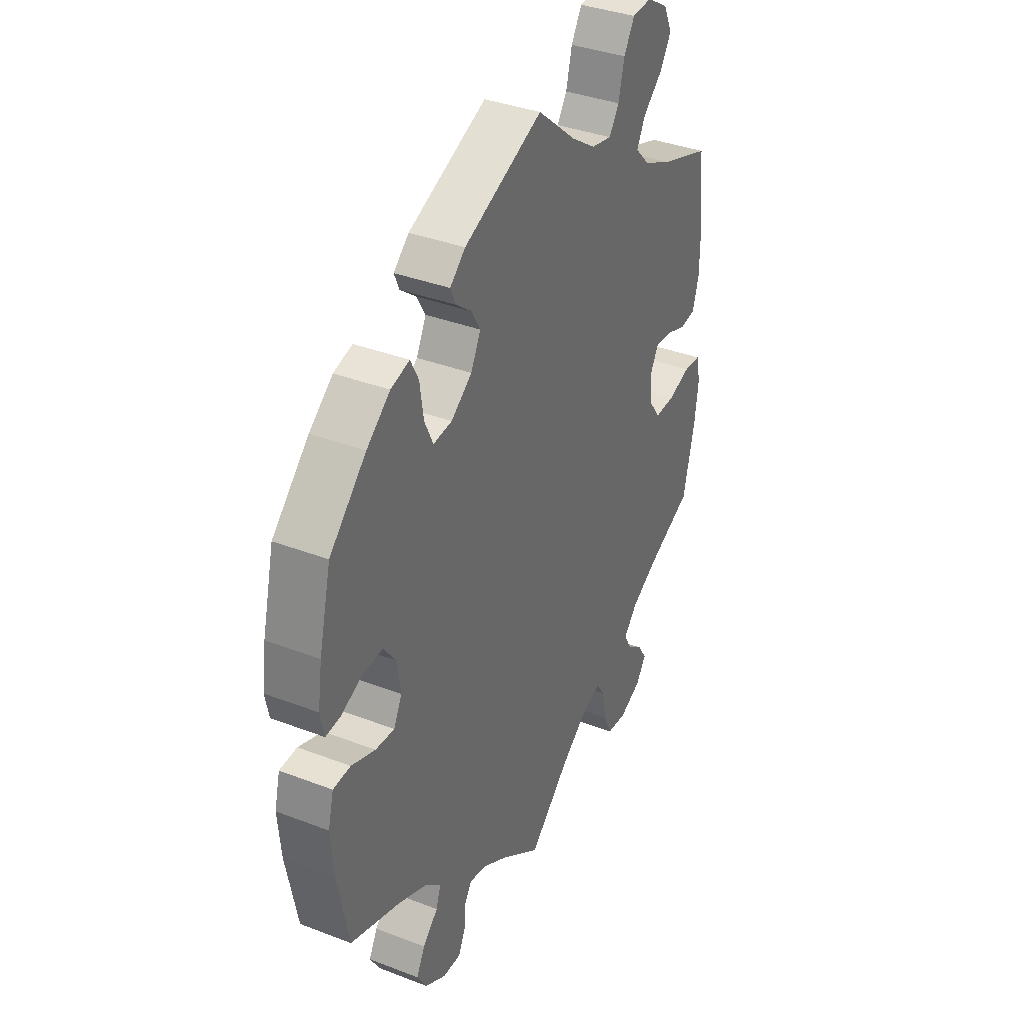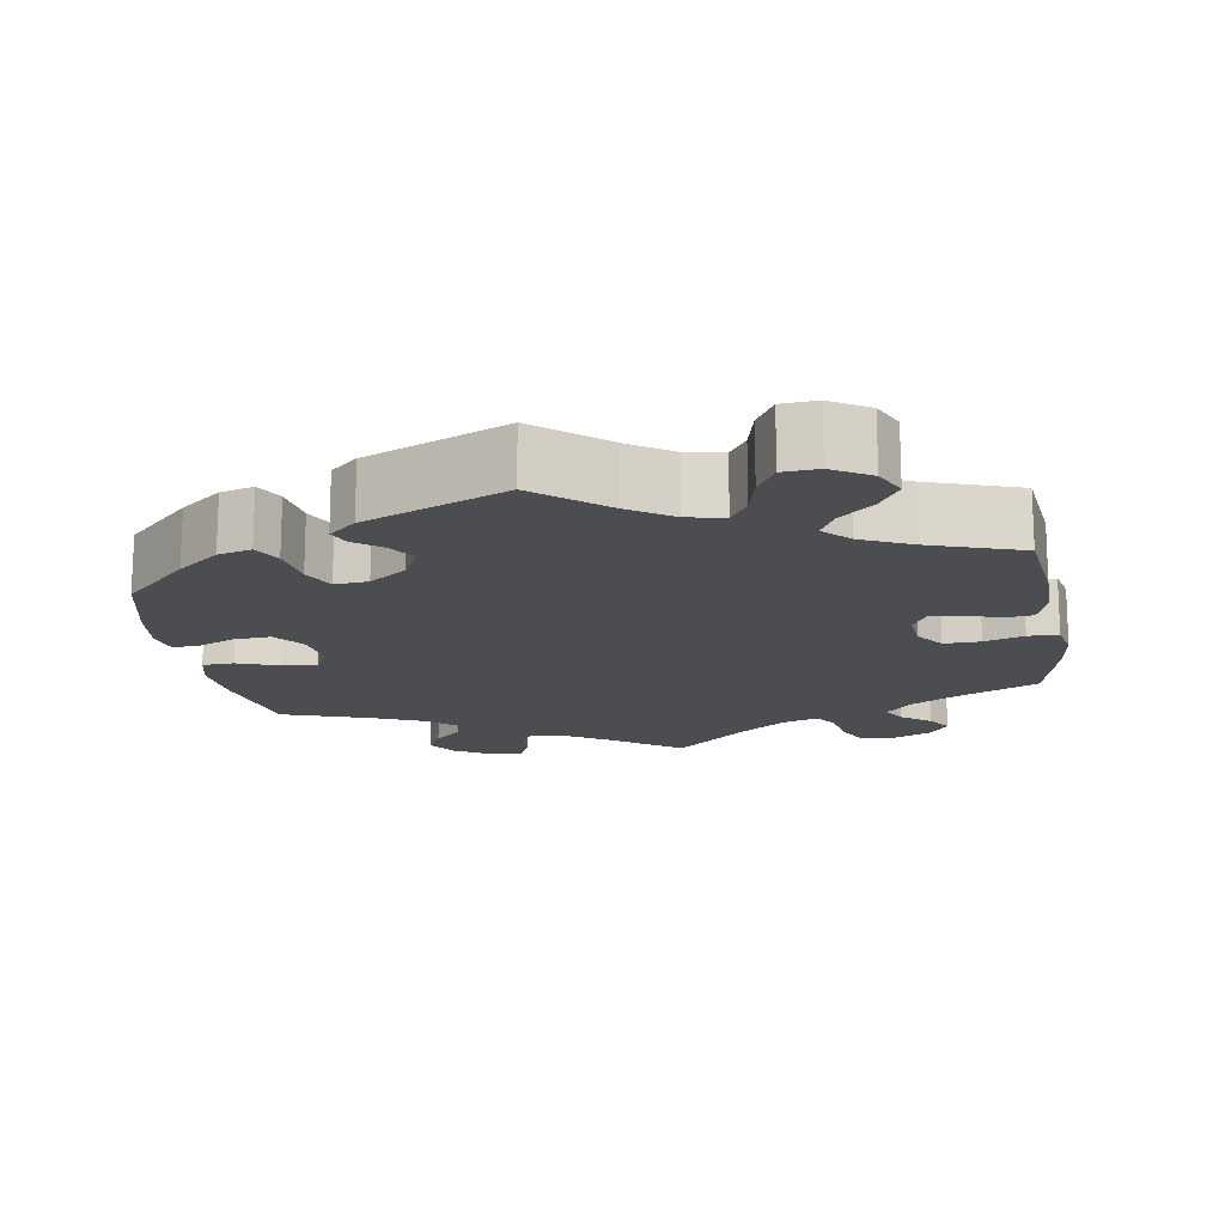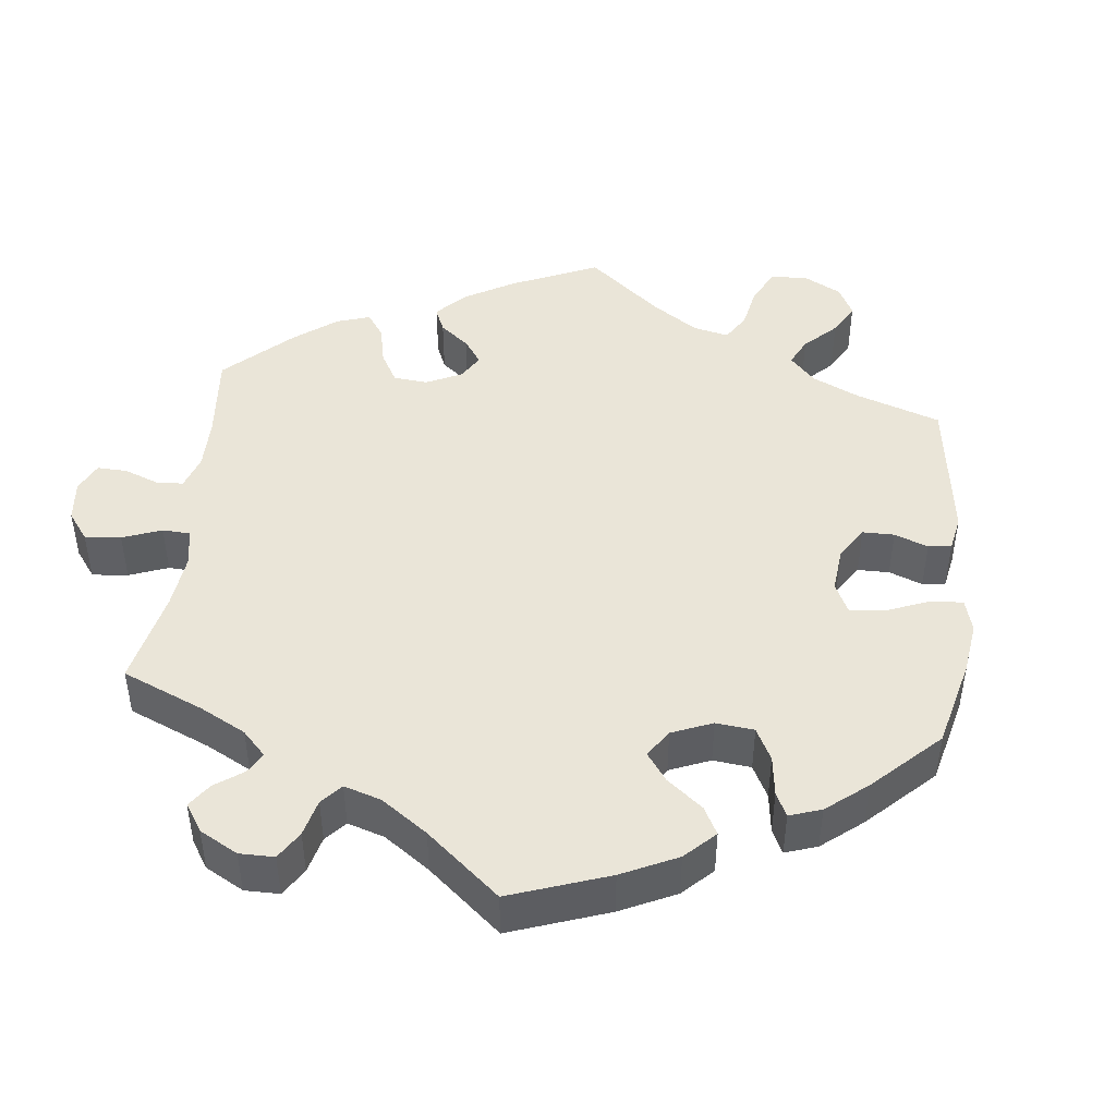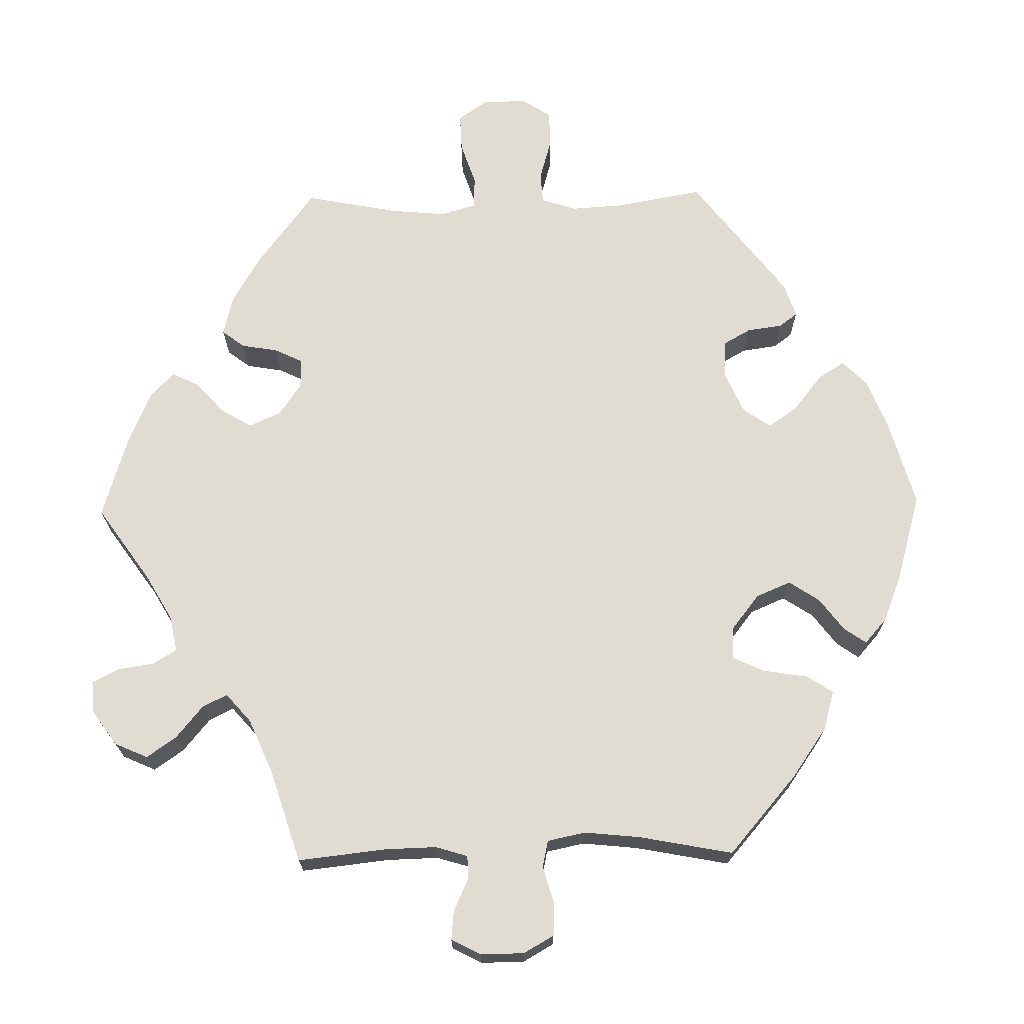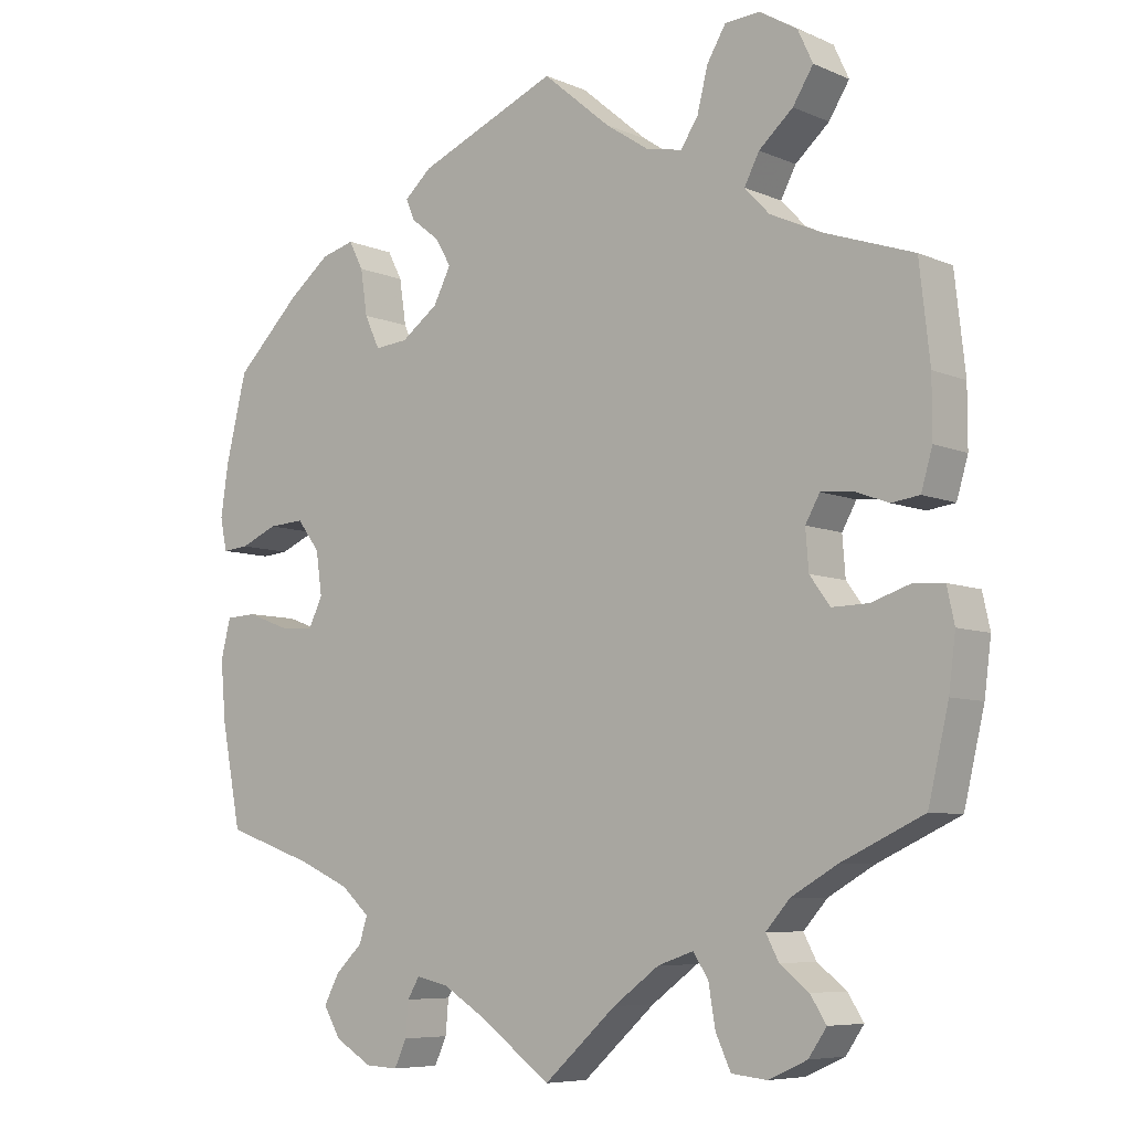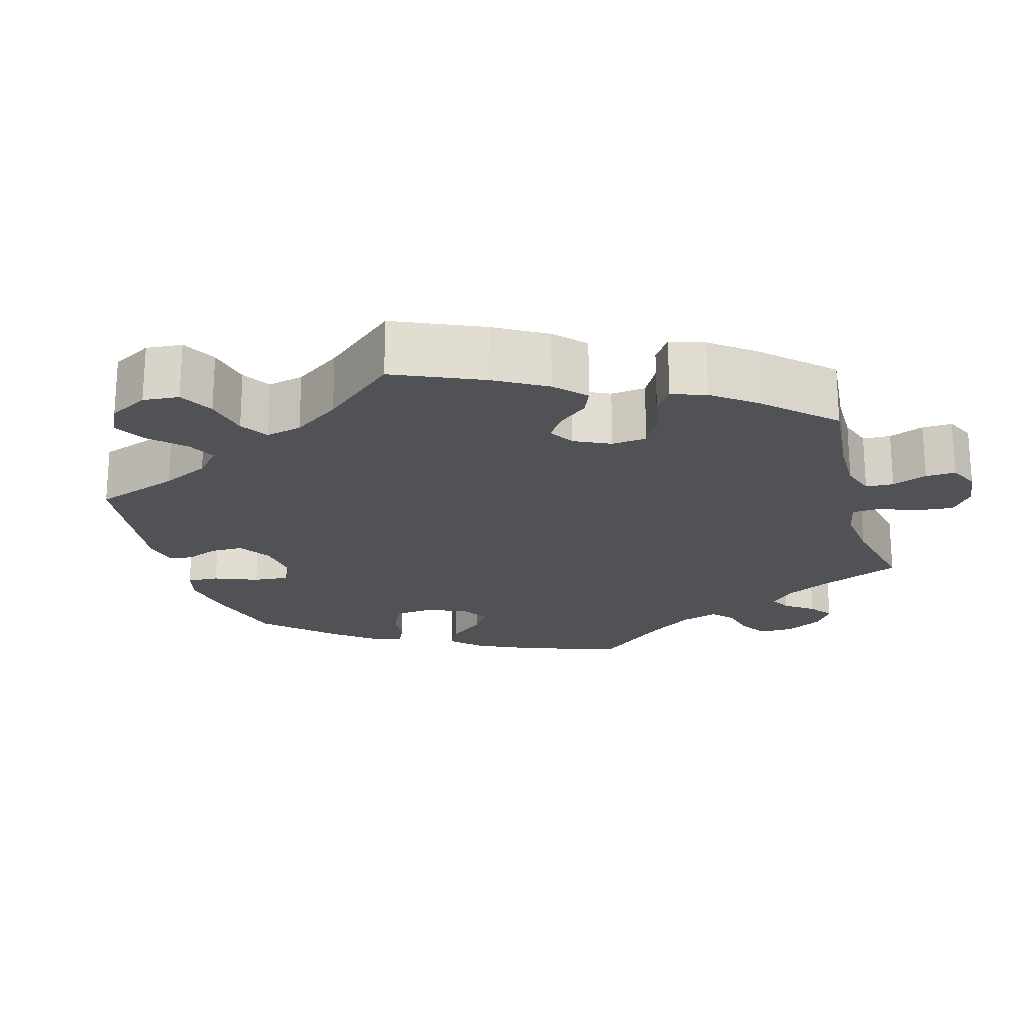
<metadata>
{"format":"obj","ext":"obj","renderer":"f3d","projection":"perspective","resolution":1024,"background":"white","views":[{"elev":36.7,"azim":-63.5,"up":"+Z"},{"elev":-15.9,"azim":9.5,"up":"+Y"},{"elev":45.0,"azim":-114.0,"up":"+Y"},{"elev":69.2,"azim":-151.0,"up":"+Y"},{"elev":-7.1,"azim":39.4,"up":"+Z"},{"elev":-20.7,"azim":75.8,"up":"+Y"}]}
</metadata>
<code>
v 0.514 0.07 0.164
v 0.514 0.07 0.087
v 0.499 0.07 0.036
v 0.462 0.07 0.031
v 0.416 0.07 0.048
v 0.375 0.07 0.051
v 0.356 0.07 0.017
v 0.36 0.07 -0.035
v 0.387 0.07 -0.072
v 0.435 0.07 -0.071
v 0.487 0.07 -0.054
v 0.527 0.07 -0.057
v 0.537 0.07 -0.103
v 0.528 0.07 -0.173
v 0.501 0.07 -0.288
v 0.393 0.07 -0.338
v 0.332 0.07 -0.373
v 0.3 0.07 -0.409
v 0.317 0.07 -0.441
v 0.355 0.07 -0.471
v 0.376 0.07 -0.504
v 0.352 0.07 -0.539
v 0.301 0.07 -0.562
v 0.254 0.07 -0.557
v 0.234 0.07 -0.514
v 0.225 0.07 -0.46
v 0.205 0.07 -0.43
v 0.158 0.07 -0.446
v 0.097 0.07 -0.491
v 0.001 0.07 -0.578
v -0.093 0.07 -0.509
v -0.15 0.07 -0.474
v -0.193 0.07 -0.464
v -0.209 0.07 -0.491
v -0.213 0.07 -0.536
v -0.229 0.07 -0.571
v -0.272 0.07 -0.569
v -0.321 0.07 -0.54
v -0.344 0.07 -0.501
v -0.324 0.07 -0.463
v -0.288 0.07 -0.428
v -0.277 0.07 -0.394
v -0.315 0.07 -0.36
v -0.382 0.07 -0.33
v -0.5 0.07 -0.289
v -0.526 0.07 -0.155
v -0.533 0.07 -0.075
v -0.52 0.07 -0.023
v -0.479 0.07 -0.021
v -0.423 0.07 -0.042
v -0.378 0.07 -0.046
v -0.359 0.07 -0.007
v -0.367 0.07 0.05
v -0.397 0.07 0.09
v -0.445 0.07 0.087
v -0.494 0.07 0.066
v -0.529 0.07 0.063
v -0.538 0.07 0.106
v -0.528 0.07 0.174
v -0.5 0.07 0.289
v -0.414 0.07 0.374
v -0.359 0.07 0.418
v -0.315 0.07 0.43
v -0.296 0.07 0.393
v -0.287 0.07 0.333
v -0.267 0.07 0.29
v -0.223 0.07 0.294
v -0.174 0.07 0.33
v -0.151 0.07 0.375
v -0.172 0.07 0.411
v -0.209 0.07 0.44
v -0.221 0.07 0.468
v -0.185 0.07 0.5
v 0 0.07 0.578
v 0.09 0.07 0.502
v 0.147 0.07 0.464
v 0.195 0.07 0.454
v 0.218 0.07 0.489
v 0.232 0.07 0.545
v 0.257 0.07 0.587
v 0.303 0.07 0.59
v 0.353 0.07 0.56
v 0.373 0.07 0.517
v 0.346 0.07 0.474
v 0.301 0.07 0.434
v 0.281 0.07 0.396
v 0.314 0.07 0.361
v 0.381 0.07 0.33
v 0.5 0.07 0.289
v 0.514 0 0.164
v 0.514 0 0.087
v 0.499 0 0.036
v 0.462 0 0.031
v 0.416 0 0.048
v 0.375 0 0.051
v 0.356 0 0.017
v 0.36 0 -0.035
v 0.387 0 -0.072
v 0.435 0 -0.071
v 0.487 0 -0.054
v 0.527 0 -0.057
v 0.537 0 -0.103
v 0.528 0 -0.173
v 0.501 0 -0.288
v 0.393 0 -0.338
v 0.332 0 -0.373
v 0.3 0 -0.409
v 0.317 0 -0.441
v 0.355 0 -0.471
v 0.376 0 -0.504
v 0.352 0 -0.539
v 0.301 0 -0.562
v 0.254 0 -0.557
v 0.234 0 -0.514
v 0.225 0 -0.46
v 0.205 0 -0.43
v 0.158 0 -0.446
v 0.097 0 -0.491
v 0.001 0 -0.578
v -0.093 0 -0.509
v -0.15 0 -0.474
v -0.193 0 -0.464
v -0.209 0 -0.491
v -0.213 0 -0.536
v -0.229 0 -0.571
v -0.272 0 -0.569
v -0.321 0 -0.54
v -0.344 0 -0.501
v -0.324 0 -0.463
v -0.288 0 -0.428
v -0.277 0 -0.394
v -0.315 0 -0.36
v -0.382 0 -0.33
v -0.5 0 -0.289
v -0.526 0 -0.155
v -0.533 0 -0.075
v -0.52 0 -0.023
v -0.479 0 -0.021
v -0.423 0 -0.042
v -0.378 0 -0.046
v -0.359 0 -0.007
v -0.367 0 0.05
v -0.397 0 0.09
v -0.445 0 0.087
v -0.494 0 0.066
v -0.529 0 0.063
v -0.538 0 0.106
v -0.528 0 0.174
v -0.5 0 0.289
v -0.414 0 0.374
v -0.359 0 0.418
v -0.315 0 0.43
v -0.296 0 0.393
v -0.287 0 0.333
v -0.267 0 0.29
v -0.223 0 0.294
v -0.174 0 0.33
v -0.151 0 0.375
v -0.172 0 0.411
v -0.209 0 0.44
v -0.221 0 0.468
v -0.185 0 0.5
v 0 0 0.578
v 0.09 0 0.502
v 0.147 0 0.464
v 0.195 0 0.454
v 0.218 0 0.489
v 0.232 0 0.545
v 0.257 0 0.587
v 0.303 0 0.59
v 0.353 0 0.56
v 0.373 0 0.517
v 0.346 0 0.474
v 0.301 0 0.434
v 0.281 0 0.396
v 0.314 0 0.361
v 0.381 0 0.33
v 0.5 0 0.289
f 88 89 1 2
f 87 88 2 3
f 86 87 3 4
f 82 83 84 85
f 82 85 86
f 81 82 86
f 78 79 80 81
f 77 78 81 86
f 76 77 86 4
f 72 73 74 75
f 70 71 72 75
f 69 70 75 76
f 68 69 76 4
f 62 63 64 65
f 62 65 66
f 61 62 66
f 60 61 66
f 59 60 66
f 58 59 66 67
f 55 56 57 58
f 54 55 58 67
f 47 48 49 50
f 47 50 51
f 44 45 46 47
f 43 44 47 51
f 42 43 51 52
f 38 39 40 41
f 38 41 42
f 37 38 42
f 34 35 36 37
f 33 34 37 42
f 32 33 42 52
f 29 30 31
f 28 29 31 32
f 27 28 32 52
f 23 24 25 26
f 23 26 27
f 22 23 27
f 19 20 21 22
f 18 19 22 27
f 17 18 27 52
f 13 14 15 16
f 10 11 12 13
f 9 10 13 16
f 8 9 16 17
f 67 68 4 5
f 53 54 67
f 7 8 17 52
f 6 7 52 53
f 67 5 6
f 6 53 67
f 91 90 178 177
f 92 91 177 176
f 93 92 176 175
f 174 173 172 171
f 175 174 171
f 175 171 170
f 170 169 168 167
f 175 170 167 166
f 93 175 166 165
f 164 163 162 161
f 164 161 160 159
f 165 164 159 158
f 93 165 158 157
f 154 153 152 151
f 155 154 151
f 155 151 150
f 155 150 149
f 155 149 148
f 156 155 148 147
f 147 146 145 144
f 156 147 144 143
f 139 138 137 136
f 140 139 136
f 136 135 134 133
f 140 136 133 132
f 141 140 132 131
f 130 129 128 127
f 131 130 127
f 131 127 126
f 126 125 124 123
f 131 126 123 122
f 141 131 122 121
f 120 119 118
f 121 120 118 117
f 141 121 117 116
f 115 114 113 112
f 116 115 112
f 116 112 111
f 111 110 109 108
f 116 111 108 107
f 141 116 107 106
f 105 104 103 102
f 102 101 100 99
f 105 102 99 98
f 106 105 98 97
f 94 93 157 156
f 156 143 142
f 141 106 97 96
f 142 141 96 95
f 95 94 156
f 156 142 95
f 1 90 91 2
f 2 91 92 3
f 3 92 93 4
f 4 93 94 5
f 5 94 95 6
f 6 95 96 7
f 7 96 97 8
f 8 97 98 9
f 9 98 99 10
f 10 99 100 11
f 11 100 101 12
f 12 101 102 13
f 13 102 103 14
f 14 103 104 15
f 15 104 105 16
f 16 105 106 17
f 17 106 107 18
f 18 107 108 19
f 19 108 109 20
f 20 109 110 21
f 21 110 111 22
f 22 111 112 23
f 23 112 113 24
f 24 113 114 25
f 25 114 115 26
f 26 115 116 27
f 27 116 117 28
f 28 117 118 29
f 29 118 119 30
f 30 119 120 31
f 31 120 121 32
f 32 121 122 33
f 33 122 123 34
f 34 123 124 35
f 35 124 125 36
f 36 125 126 37
f 37 126 127 38
f 38 127 128 39
f 39 128 129 40
f 40 129 130 41
f 41 130 131 42
f 42 131 132 43
f 43 132 133 44
f 44 133 134 45
f 45 134 135 46
f 46 135 136 47
f 47 136 137 48
f 48 137 138 49
f 49 138 139 50
f 50 139 140 51
f 51 140 141 52
f 52 141 142 53
f 53 142 143 54
f 54 143 144 55
f 55 144 145 56
f 56 145 146 57
f 57 146 147 58
f 58 147 148 59
f 59 148 149 60
f 60 149 150 61
f 61 150 151 62
f 62 151 152 63
f 63 152 153 64
f 64 153 154 65
f 65 154 155 66
f 66 155 156 67
f 67 156 157 68
f 68 157 158 69
f 69 158 159 70
f 70 159 160 71
f 71 160 161 72
f 72 161 162 73
f 73 162 163 74
f 74 163 164 75
f 75 164 165 76
f 76 165 166 77
f 77 166 167 78
f 78 167 168 79
f 79 168 169 80
f 80 169 170 81
f 81 170 171 82
f 82 171 172 83
f 83 172 173 84
f 84 173 174 85
f 85 174 175 86
f 86 175 176 87
f 87 176 177 88
f 88 177 178 89
f 89 178 90 1

</code>
